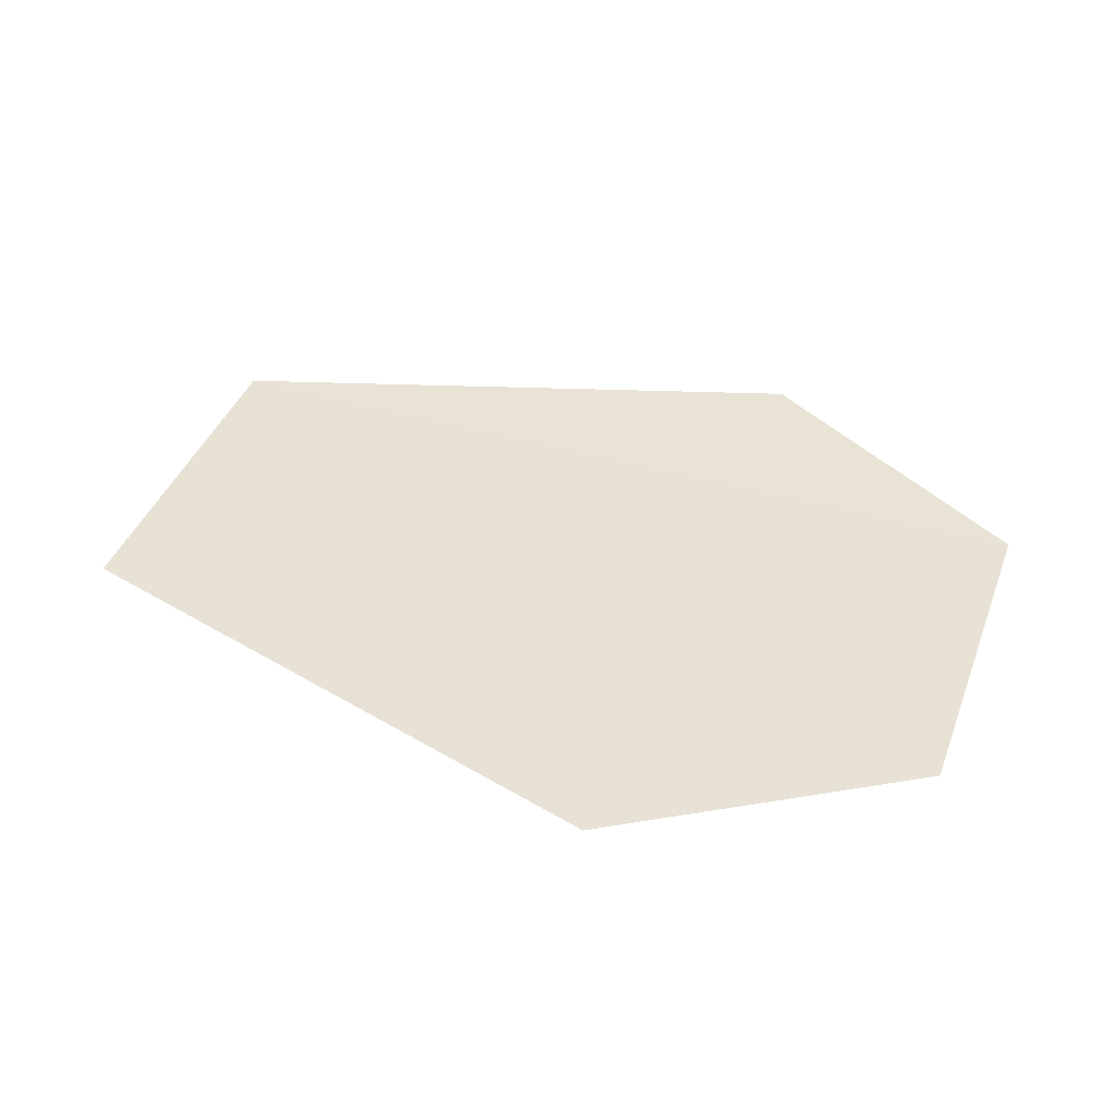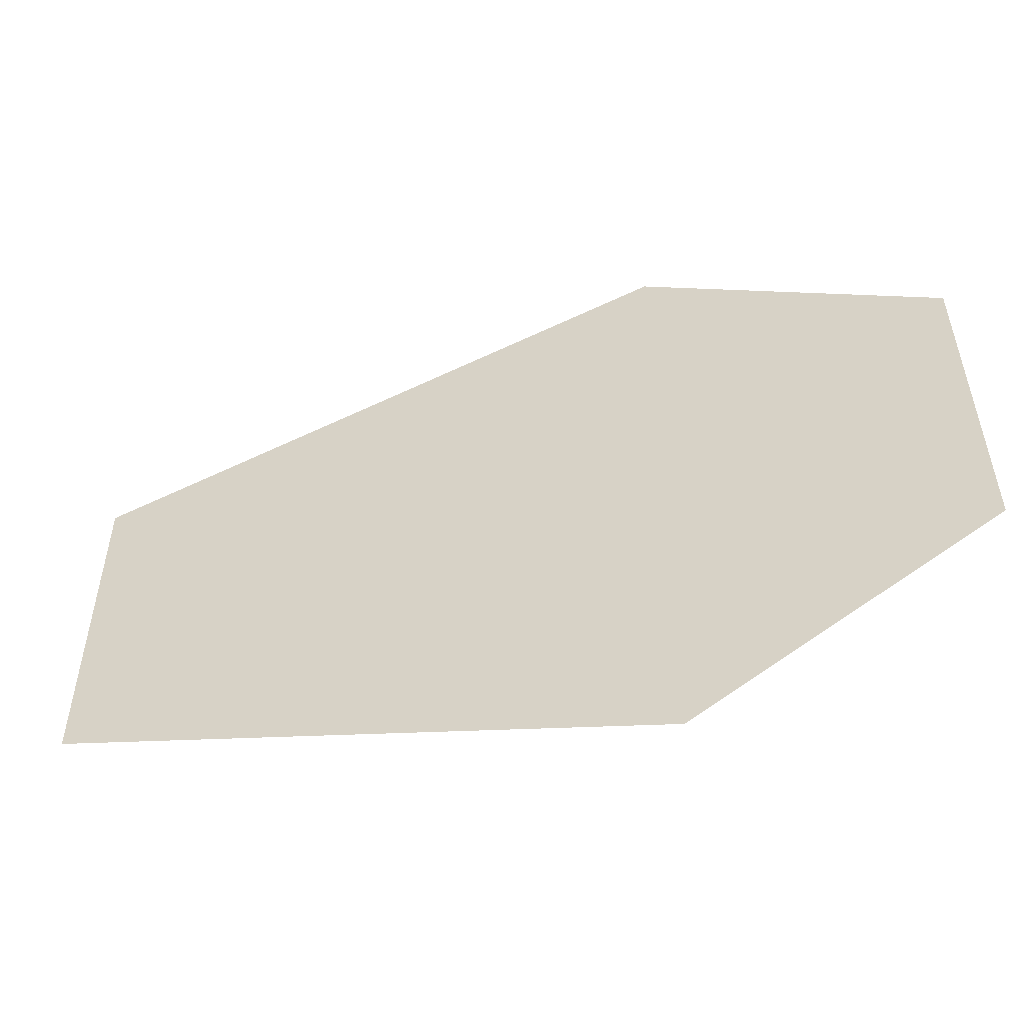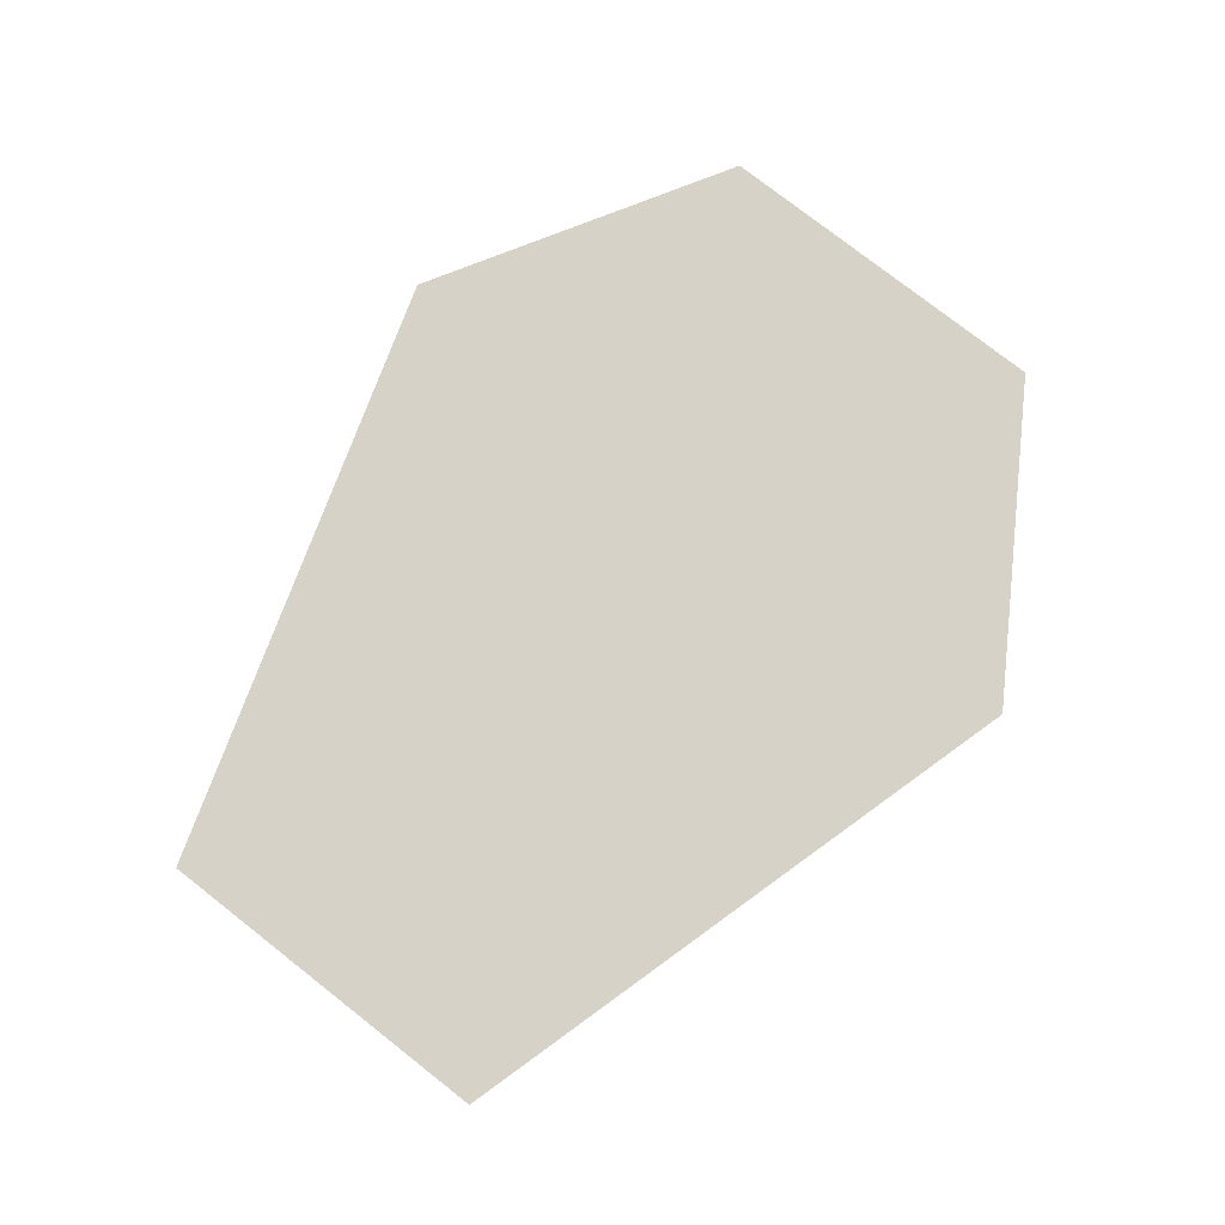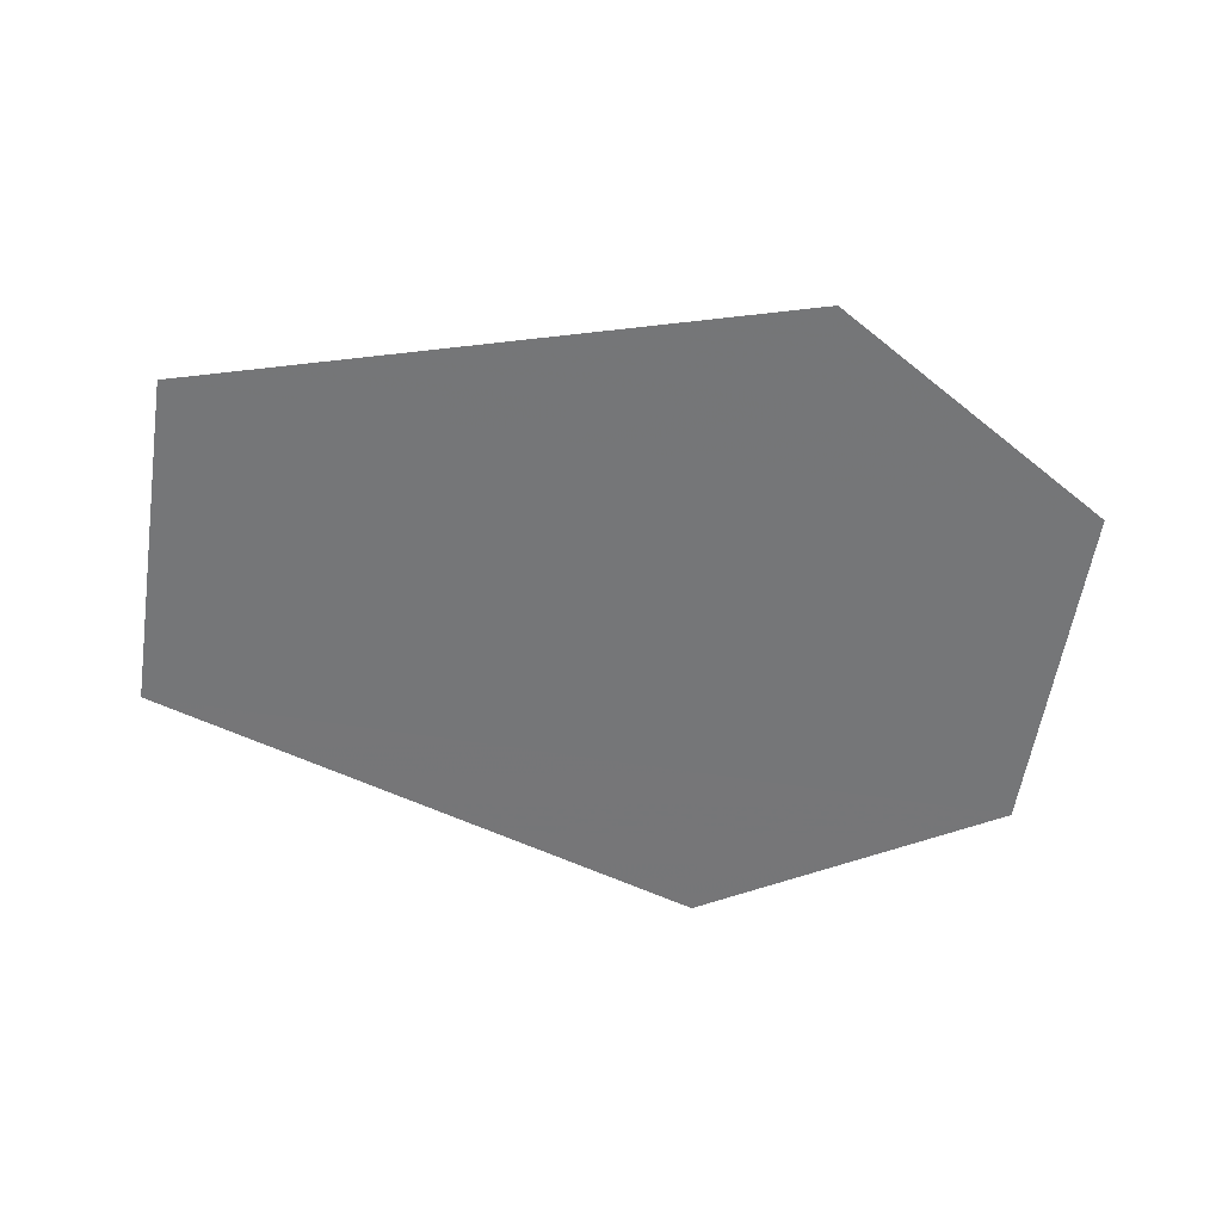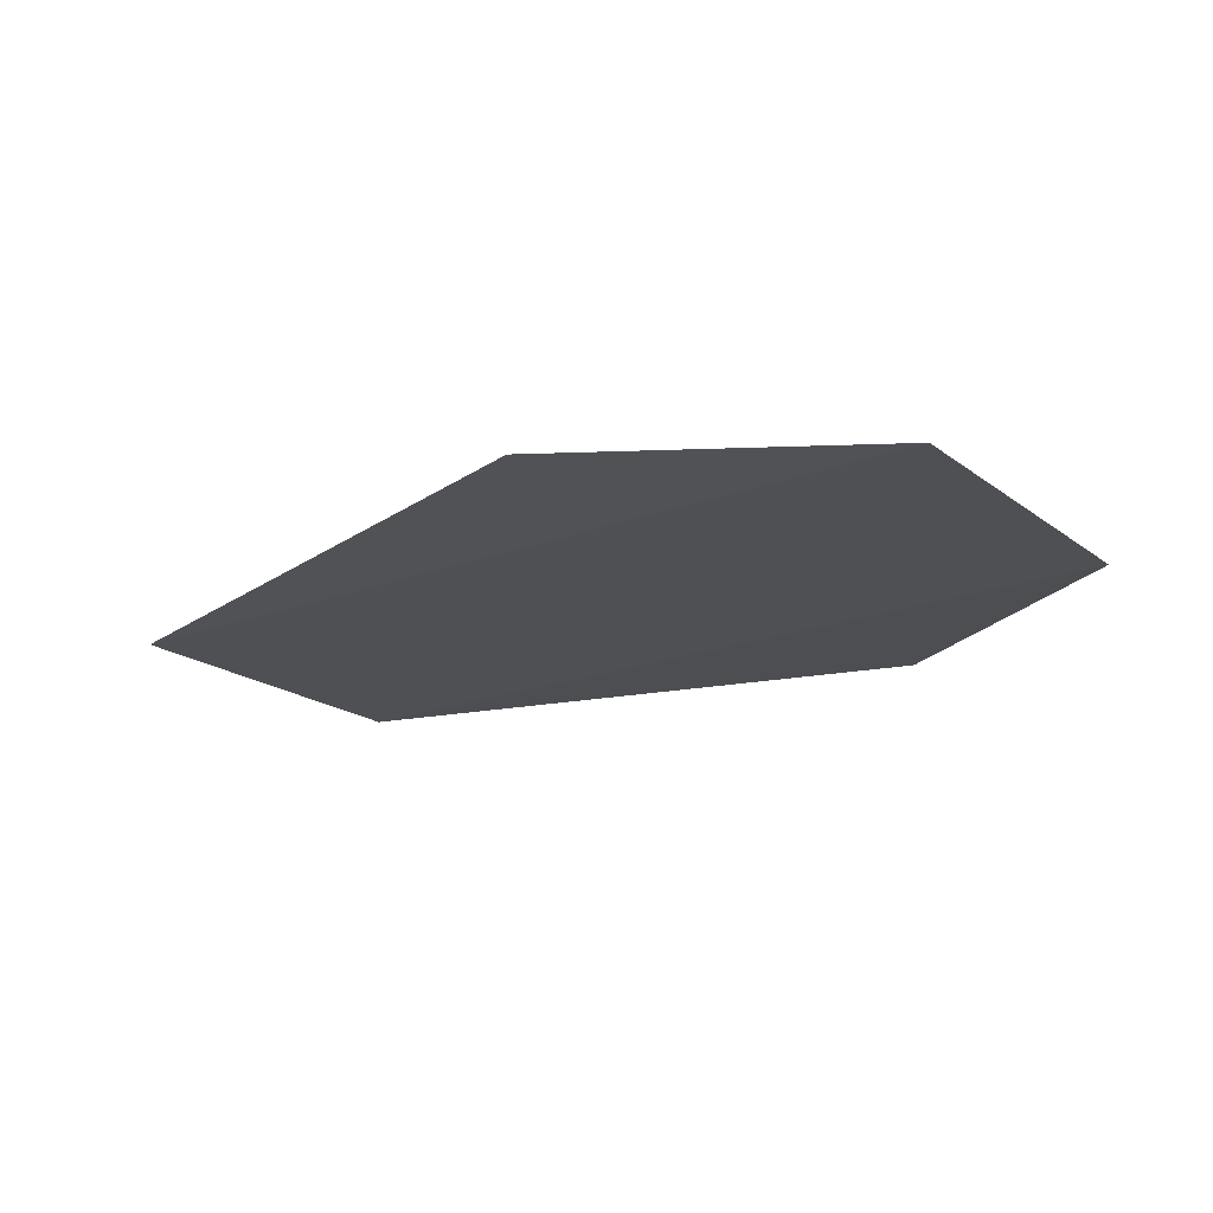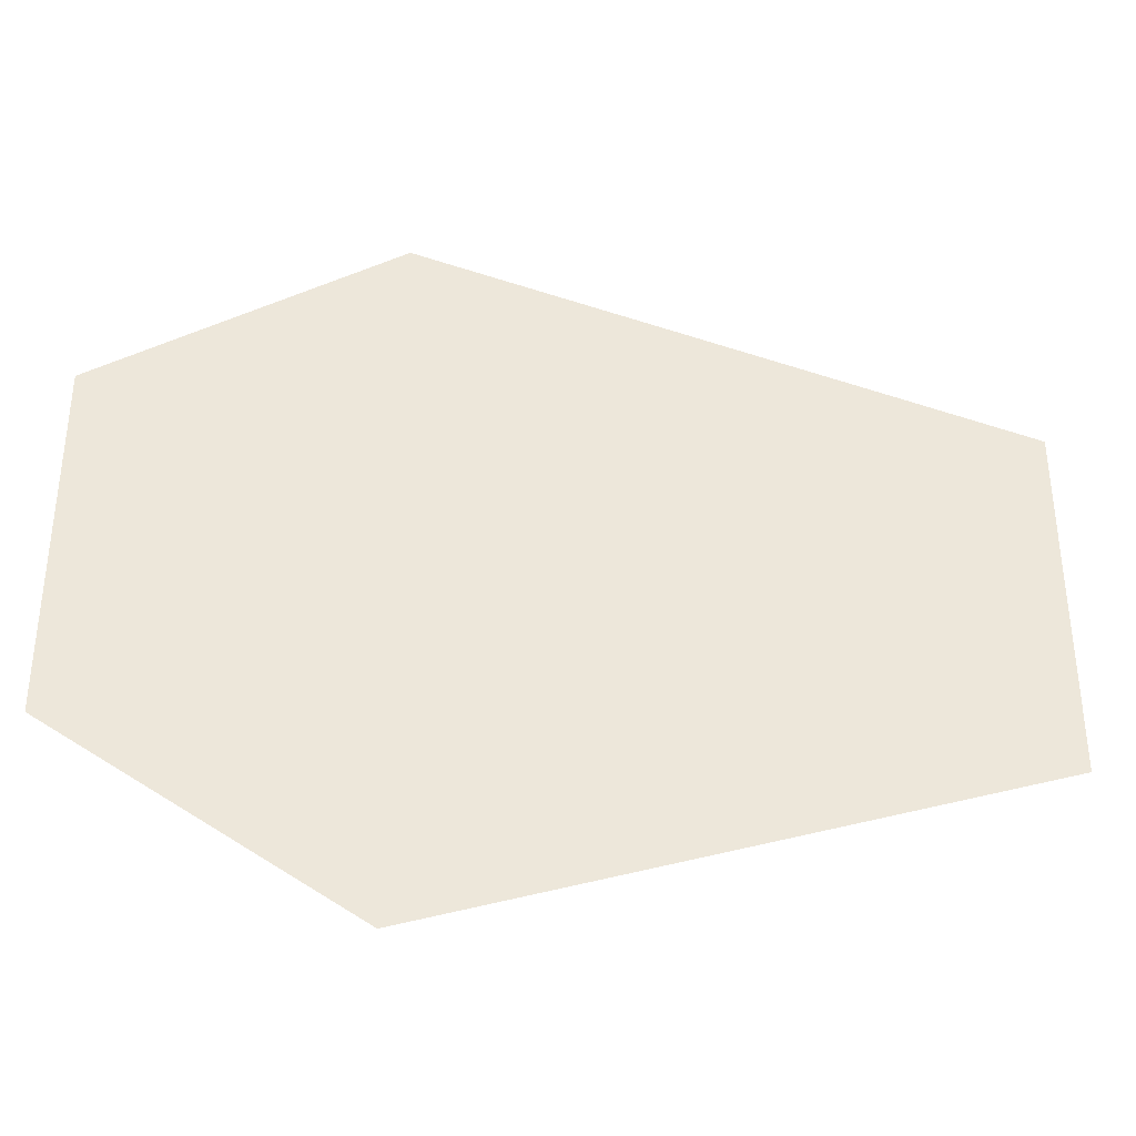
<metadata>
{"format":"obj","ext":"obj","renderer":"f3d","projection":"perspective","resolution":1024,"background":"white","views":[{"elev":40.9,"azim":19.5,"up":"+Y"},{"elev":-54.0,"azim":17.6,"up":"+Z"},{"elev":77.9,"azim":-52.5,"up":"+Y"},{"elev":-56.9,"azim":-9.6,"up":"+Y"},{"elev":-18.8,"azim":35.3,"up":"+Y"},{"elev":-35.8,"azim":174.0,"up":"+Z"}]}
</metadata>
<code>
o 4940
v 2253 1888 7.398
v 2253 1888 7.398
v 2253 1888 7.392
v 2253 1888 7.398
v 2253 1888 7.411
v 2253 1888 7.398
v 2253 1888 7.411
v 2253 1888 7.398
v 2253 1888 7.398
v 2253 1888 7.398
v 2253 1888 7.411
v 2253 1888 7.398
v 2253 1888 7.411
v 2253 1888 7.411
v 2253 1888 7.411
v 2253 1888 7.417
v 2253 1888 7.411
v 2253 1888 7.411
f 1 2 3
f 4 2 5
f 6 5 7
f 8 9 3
f 10 9 11
f 12 11 13
f 14 15 16
f 17 18 16

</code>
